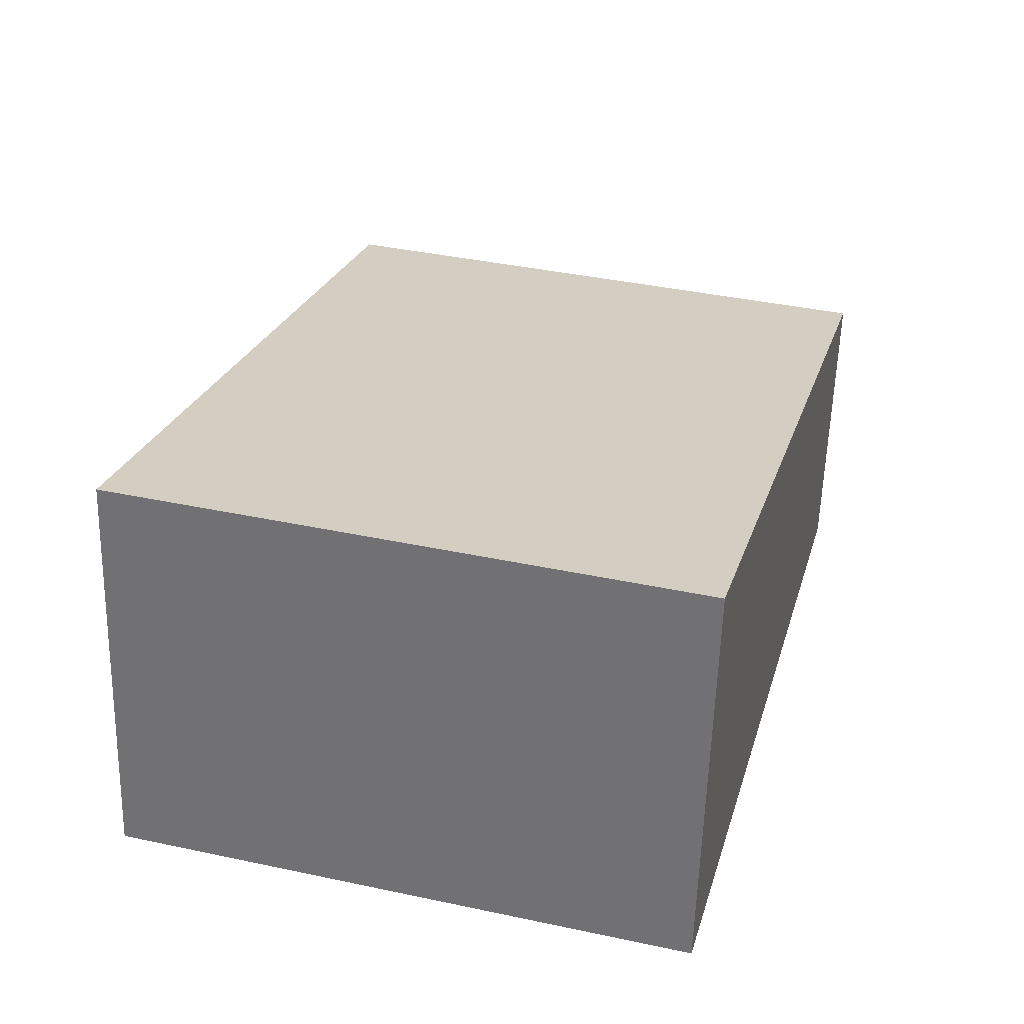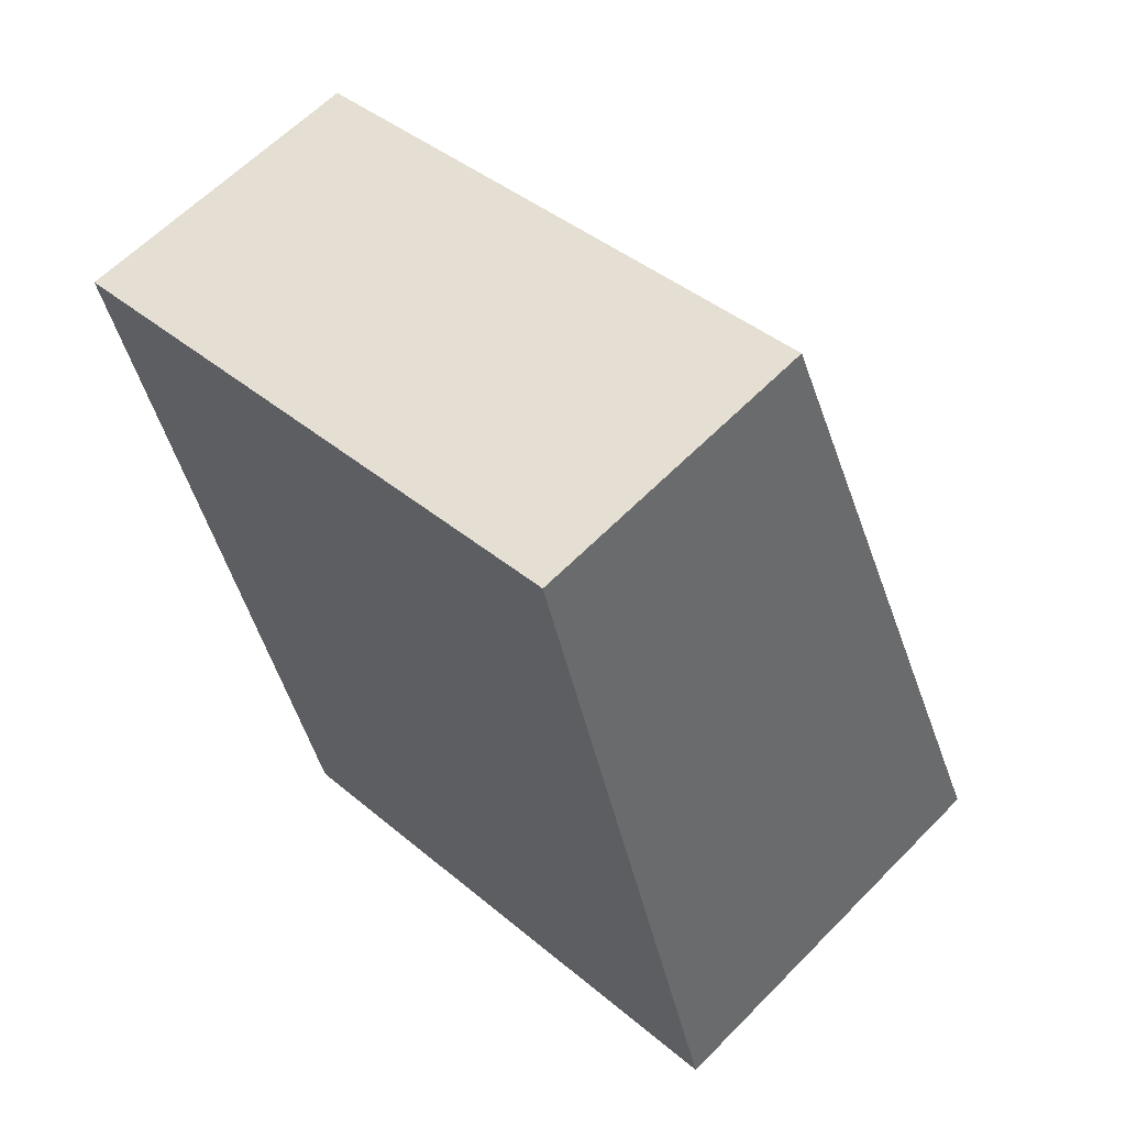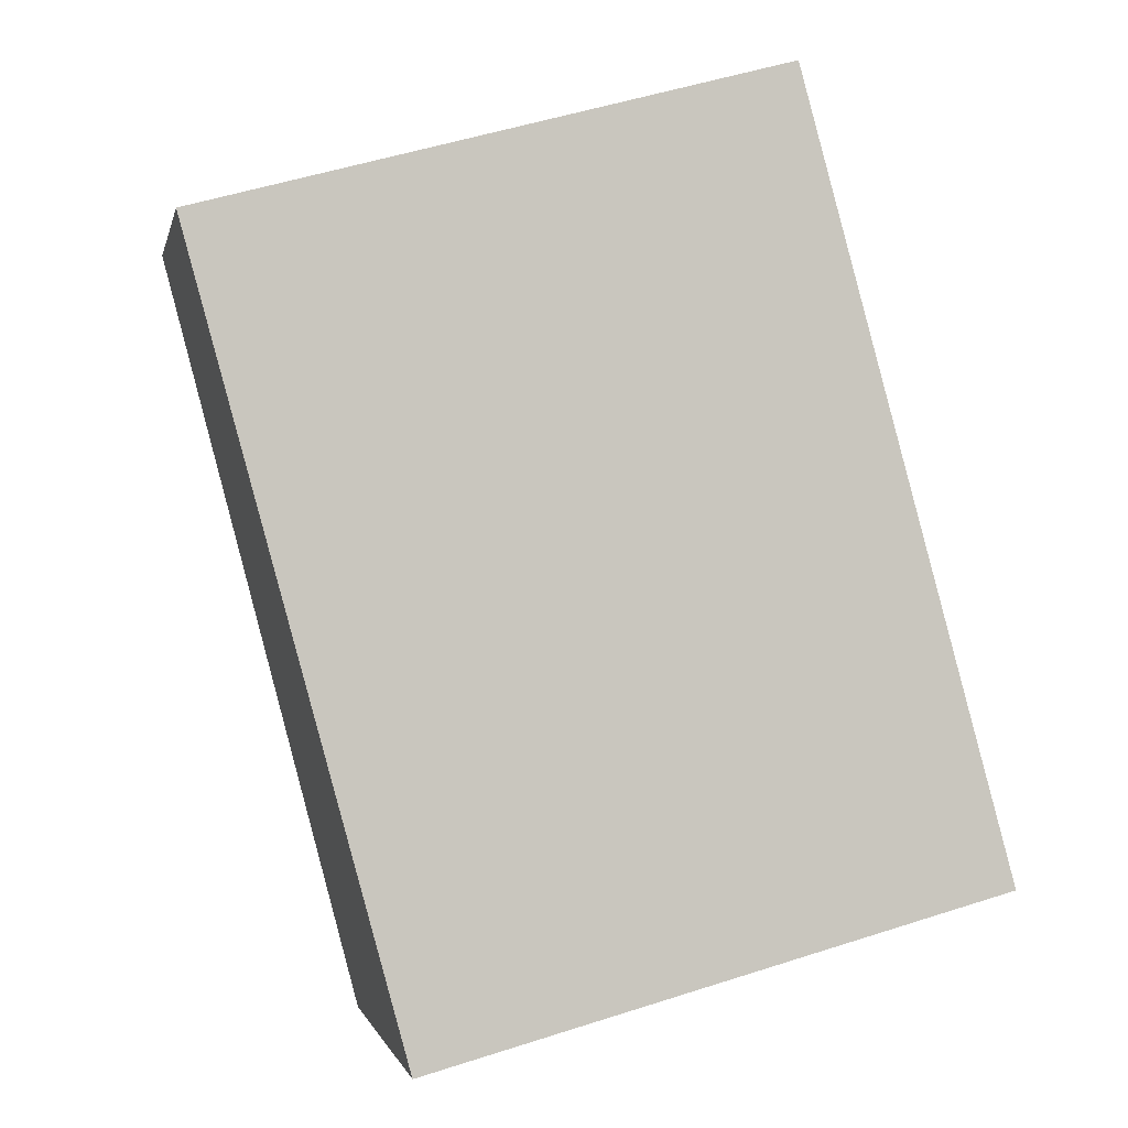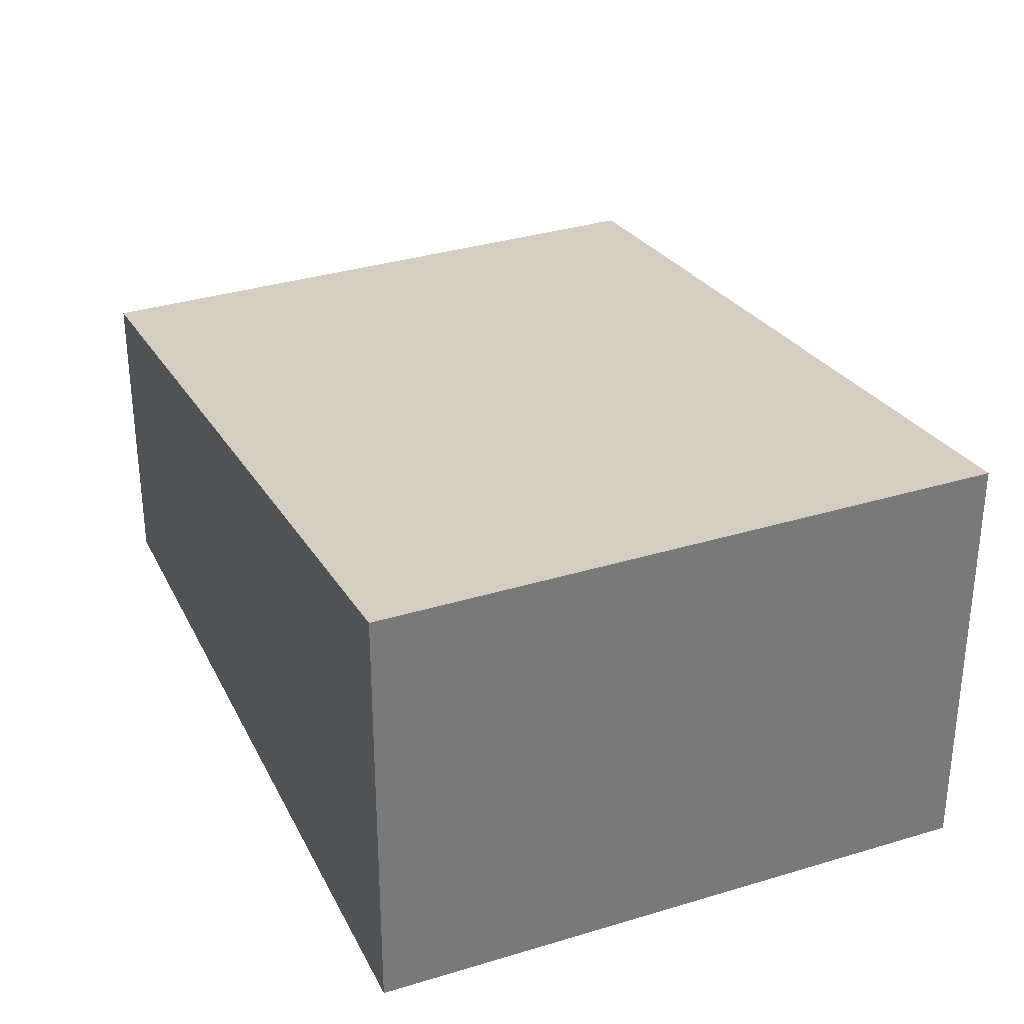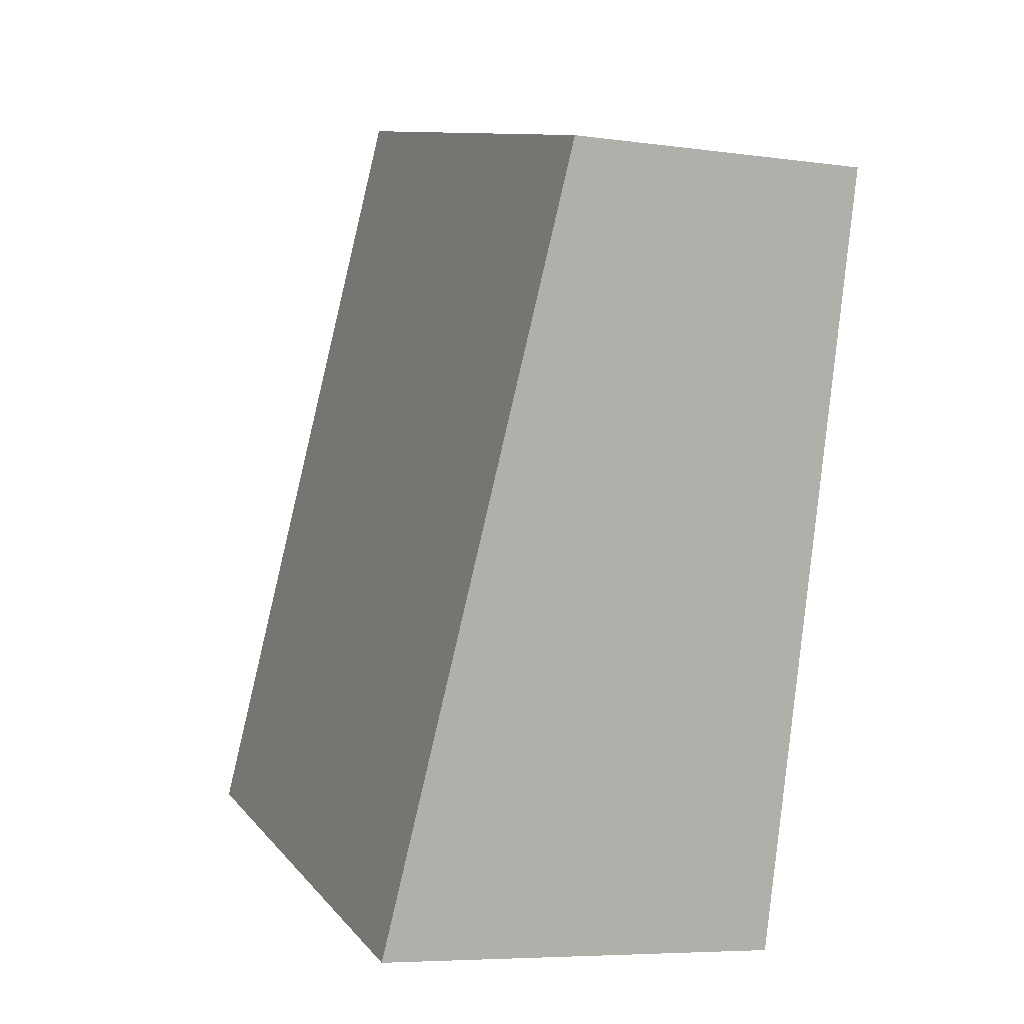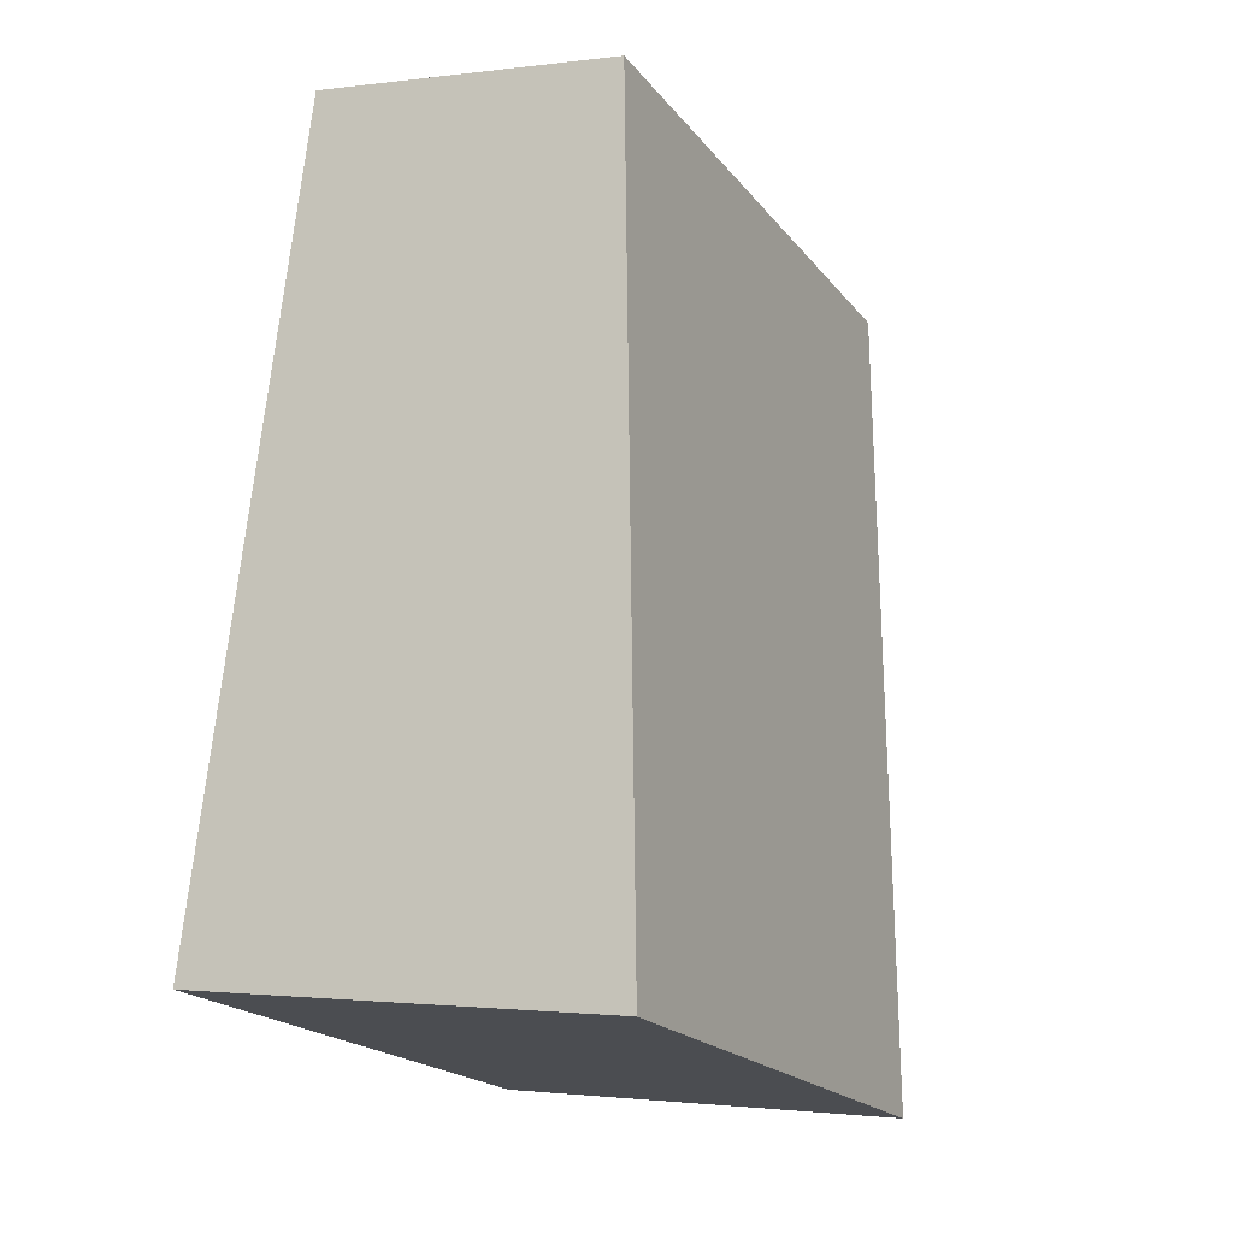
<metadata>
{"format":"obj","ext":"obj","renderer":"f3d","projection":"perspective","resolution":1024,"background":"white","views":[{"elev":-57.8,"azim":178.4,"up":"+Z"},{"elev":61.5,"azim":44.1,"up":"+Z"},{"elev":-1.1,"azim":-11.4,"up":"+Z"},{"elev":33.2,"azim":141.9,"up":"+Y"},{"elev":-6.5,"azim":-112.1,"up":"+Z"},{"elev":-1.5,"azim":116.1,"up":"+Z"}]}
</metadata>
<code>
v  1.464 2.89 -5.364
v  3.96 2.106 1.08
v  5.423 2.89 -4.284
v  0 2.106 1.29e-16
v  5.423 2.623e-16 -4.284
v  1.464 3.284e-16 -5.364
v  0 0 0
v  3.96 -6.613e-17 1.08
g defaultobject
f 1 2 3
f 2 1 4
f 5 1 3
f 1 5 6
f 6 4 1
f 4 6 7
f 7 2 4
f 2 7 8
f 2 5 3
f 5 2 8
f 5 7 6
f 7 5 8

</code>
